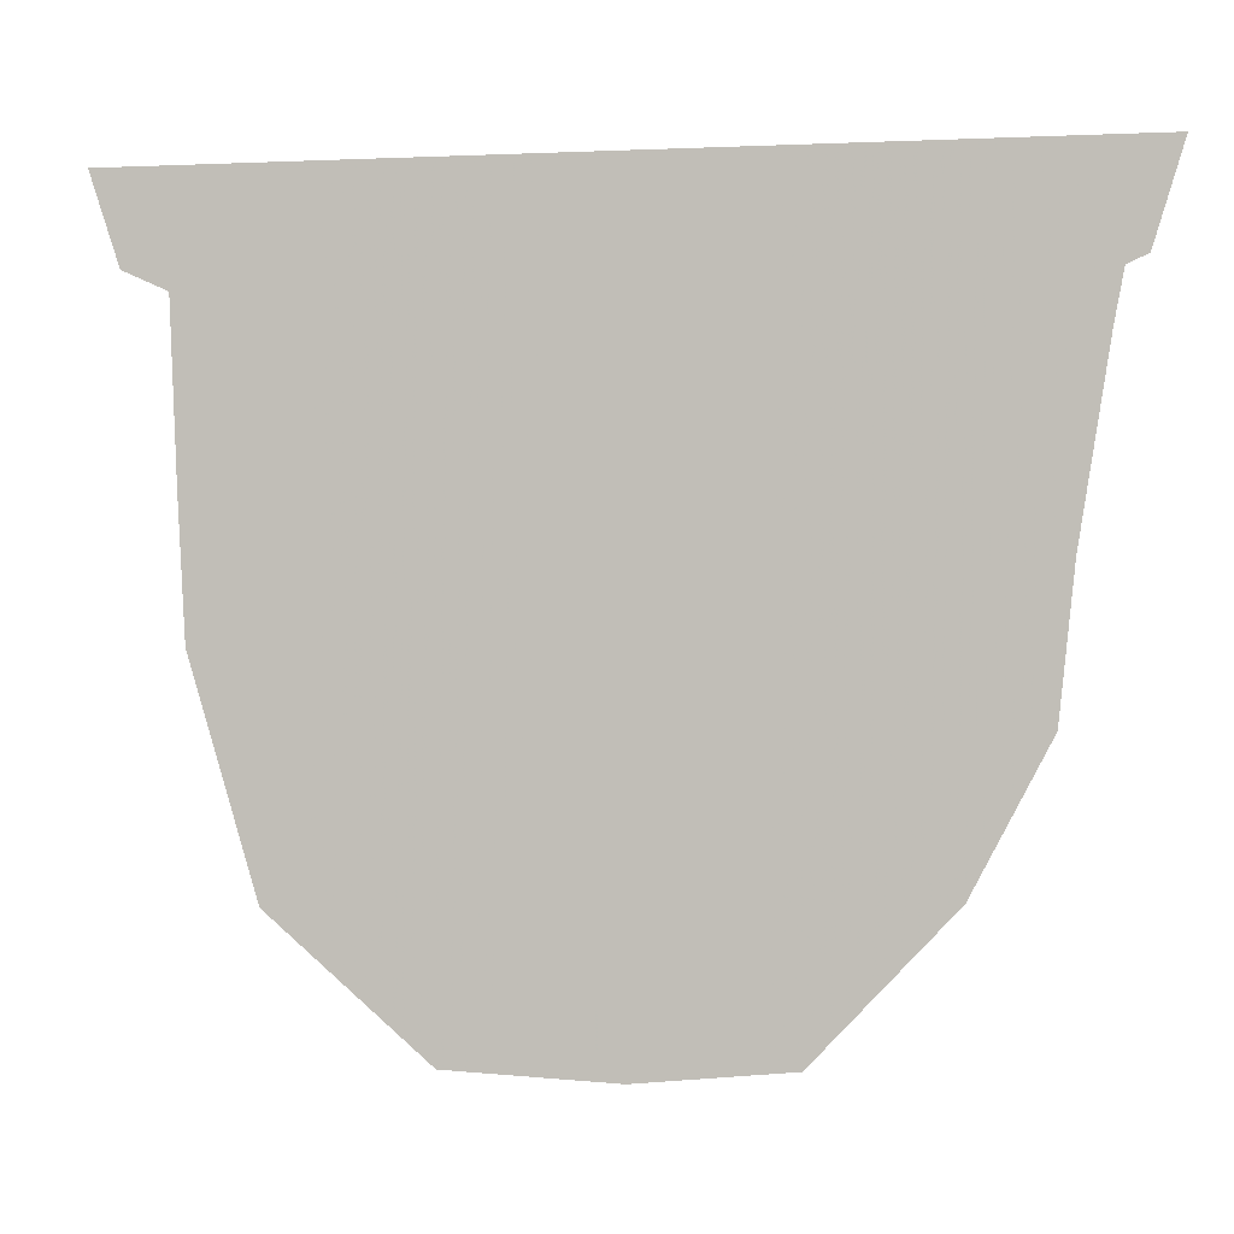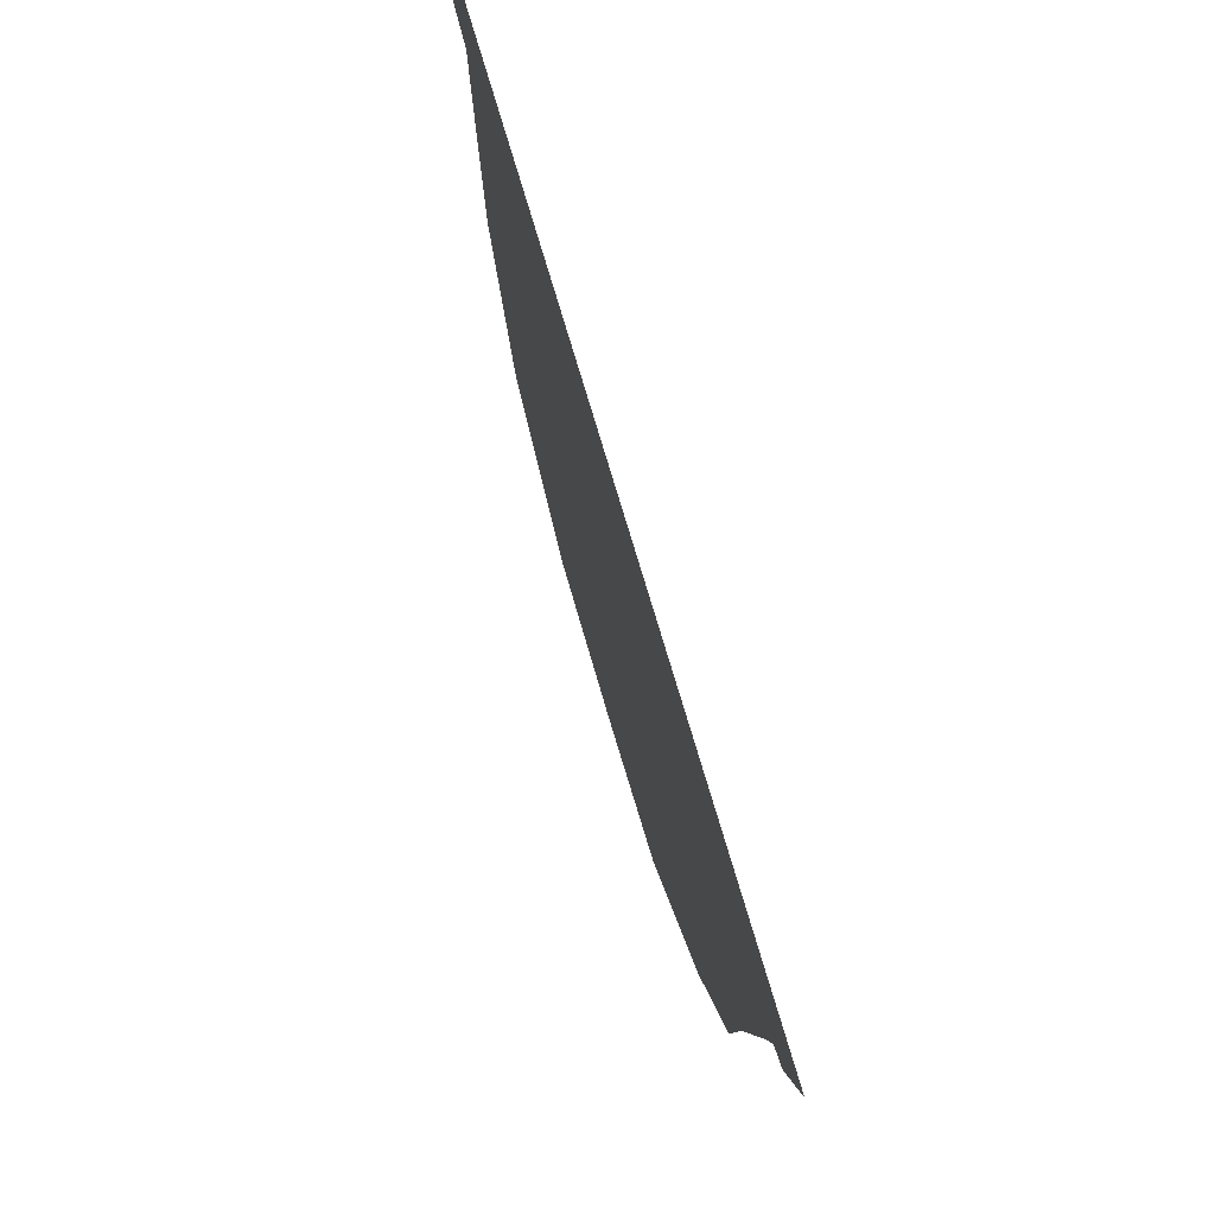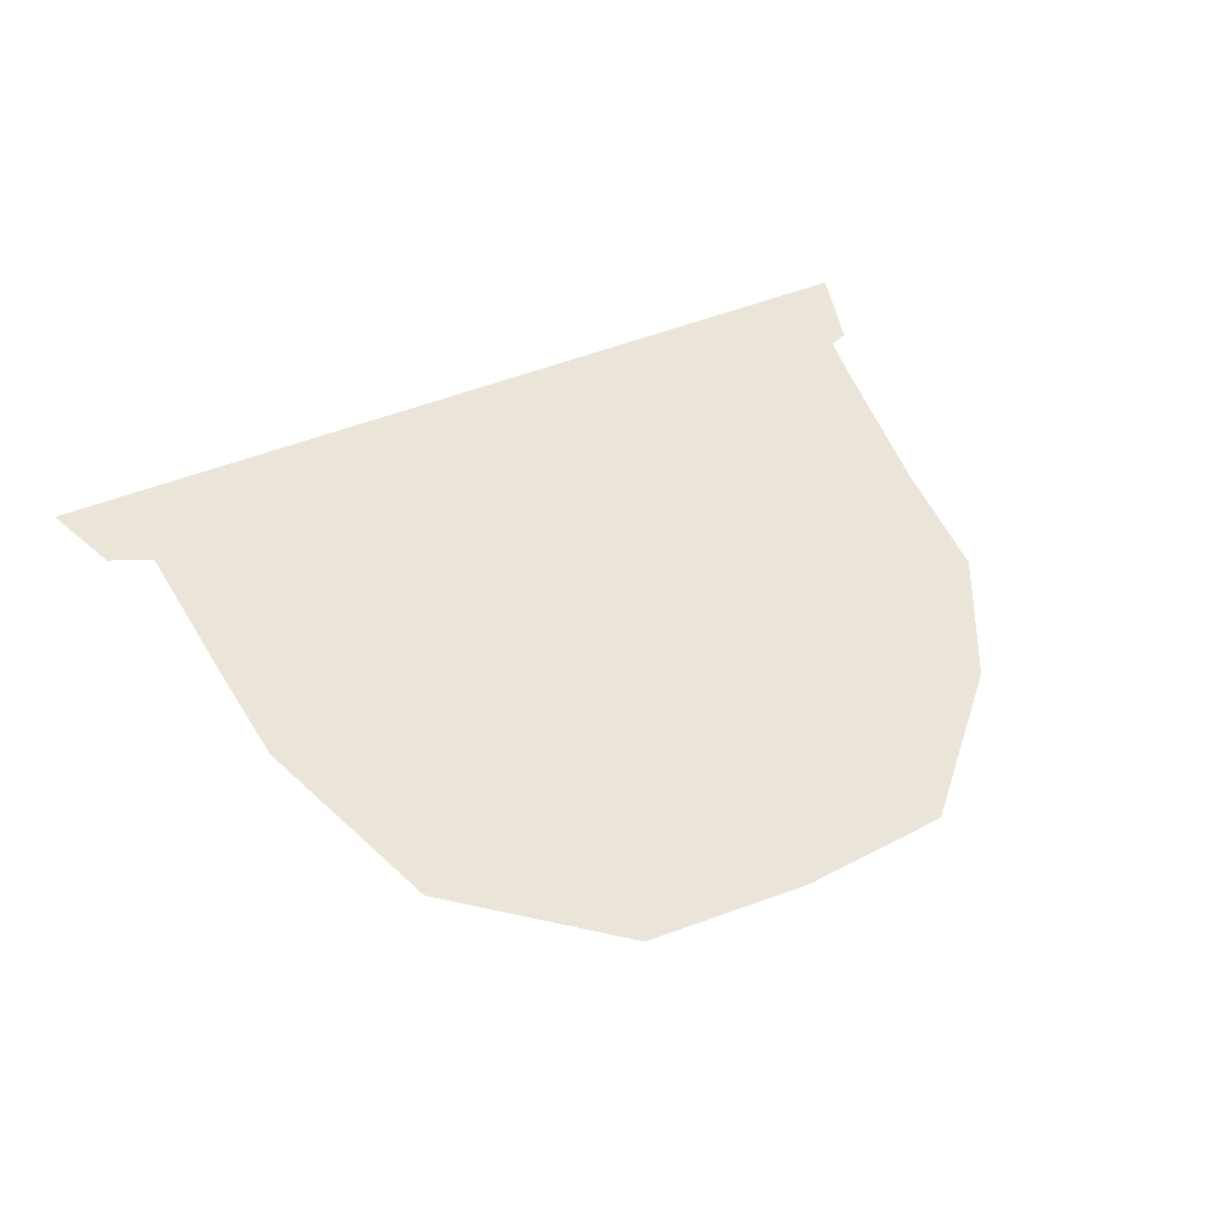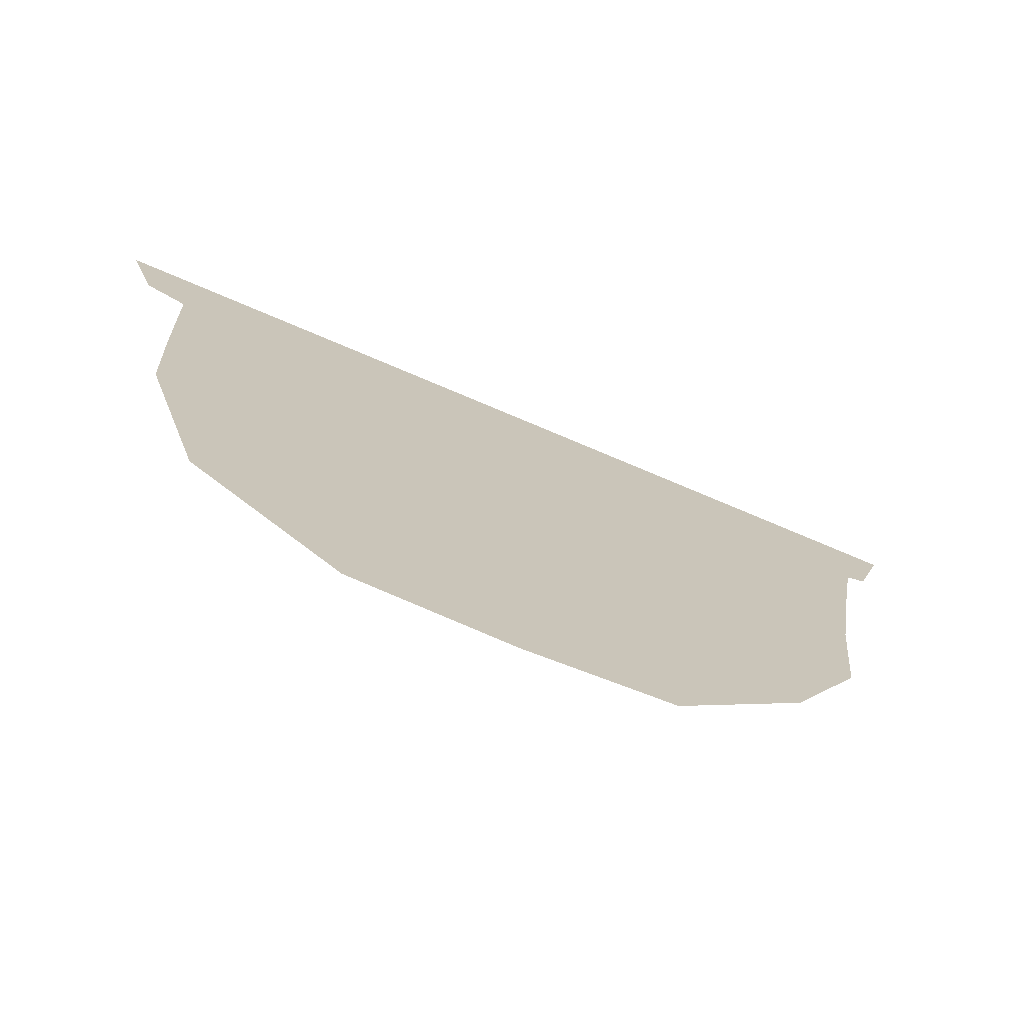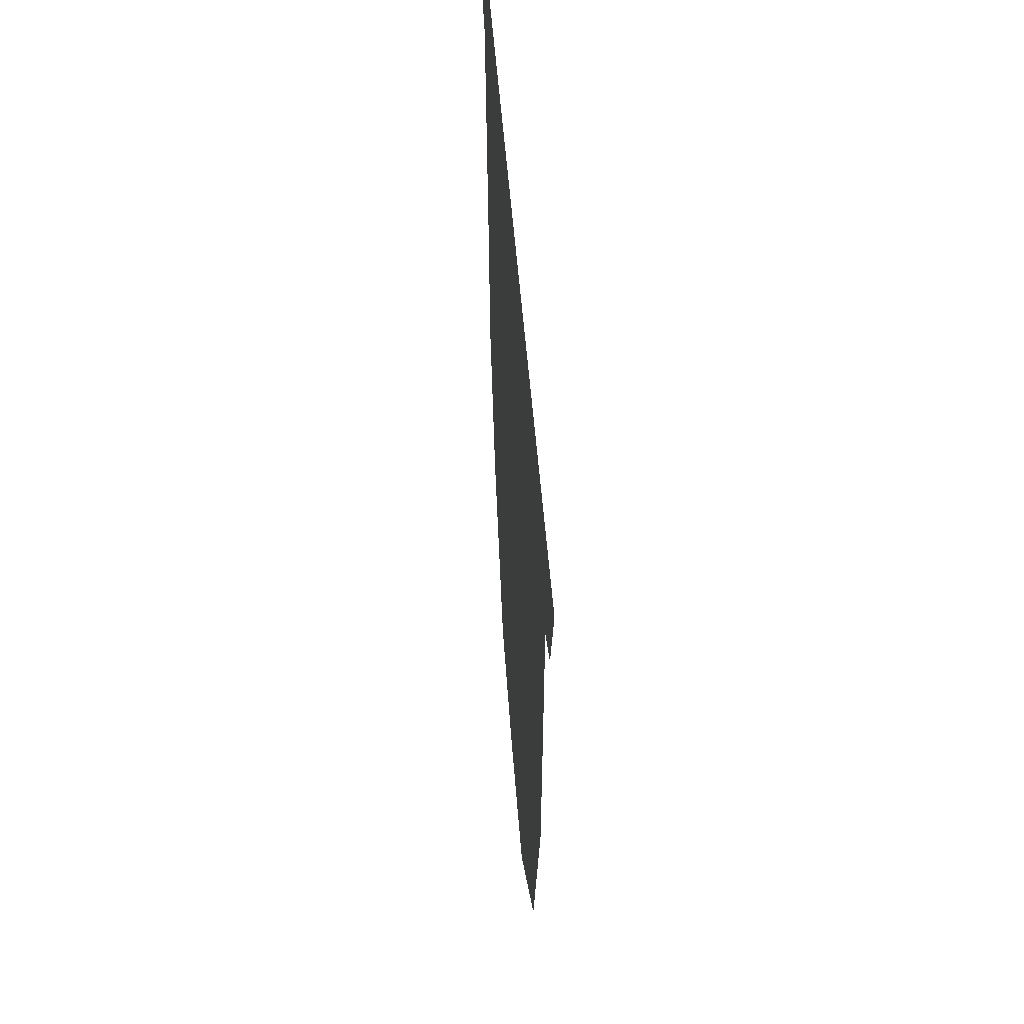
<metadata>
{"format":"obj","ext":"obj","renderer":"f3d","projection":"perspective","resolution":1024,"background":"white","views":[{"elev":-0.2,"azim":11.1,"up":"+Y"},{"elev":74.5,"azim":73.6,"up":"+Y"},{"elev":44.9,"azim":-26.0,"up":"+Z"},{"elev":-73.2,"azim":-23.1,"up":"+Y"},{"elev":47.3,"azim":-93.9,"up":"+Y"}]}
</metadata>
<code>
v -0.1641 0.3516 0
v -0.4062 0.3828 0
v -0.4609 0.5 0
v -0.2031 0.5 0
v 0.02344 0.5 0
v 0.01562 0.3359 0
v 0.0625 0.04688 0
v -0.1562 0.08594 0
v -0.3984 0.2031 0
v -0.2031 -0.08594 0
v -0.3906 0.0625 0
v -0.1562 -0.3125 0
v -0.3203 -0.1719 0
v 0.2969 0.5 0
v 0.2578 0.3047 0
v 0.2734 0.07812 0
v 0.2188 -0.1016 0
v 0.02344 -0.1328 0
v 0.01562 -0.3203 0
v 0.4688 0.5 0
v 0.4375 0.3359 0
v 0.4062 0.1406 0
v 0.3906 -0.007812 0
v 0.3125 -0.1562 0
v 0.1719 -0.3047 0
v 0.1406 0.4062 0
v 0.07031 0.5 0
v 0.3438 0.5 0
v 0.3594 0.4219 0
v 0.3125 0.3281 0
v 0.5 0.5 0
v 0.4688 0.3984 0
v -0.09375 0.5 0
v -0.1641 0.4141 0
v -0.3594 0.4297 0
v -0.3438 0.5 0
v -0.4844 0.5 0
v -0.4531 0.4062 0
v -0.3125 0.3438 0
v 0.1406 0.5 0
v 0.1016 0.4453 0
v 0 0.4609 0
v 0.007812 0.5 0
v -0.07031 0.5 0
v -0.05469 0.4453 0
v 0.02344 0.4062 0
f 1 2 3
f 1 3 4
f 1 4 5
f 1 5 6
f 6 5 14
f 6 14 15
f 15 14 20
f 15 20 21
f 1 6 7
f 1 7 8
f 1 8 2
f 2 8 9
f 6 15 16
f 6 16 7
f 15 21 22
f 15 22 16
f 29 28 31
f 36 35 37
f 43 42 44
f 9 8 10
f 9 10 11
f 7 16 17
f 7 17 18
f 7 18 8
f 8 18 10
f 16 22 23
f 16 23 17
f 26 27 28
f 26 28 29
f 30 29 31
f 30 31 32
f 33 34 35
f 33 35 36
f 37 35 38
f 38 35 39
f 40 41 42
f 40 42 43
f 44 42 45
f 45 42 46
f 11 10 12
f 11 12 13
f 10 18 19
f 10 19 12
f 17 23 24
f 17 24 25
f 17 25 18
f 18 25 19
f 26 29 30
f 39 35 34
f 46 42 41

</code>
